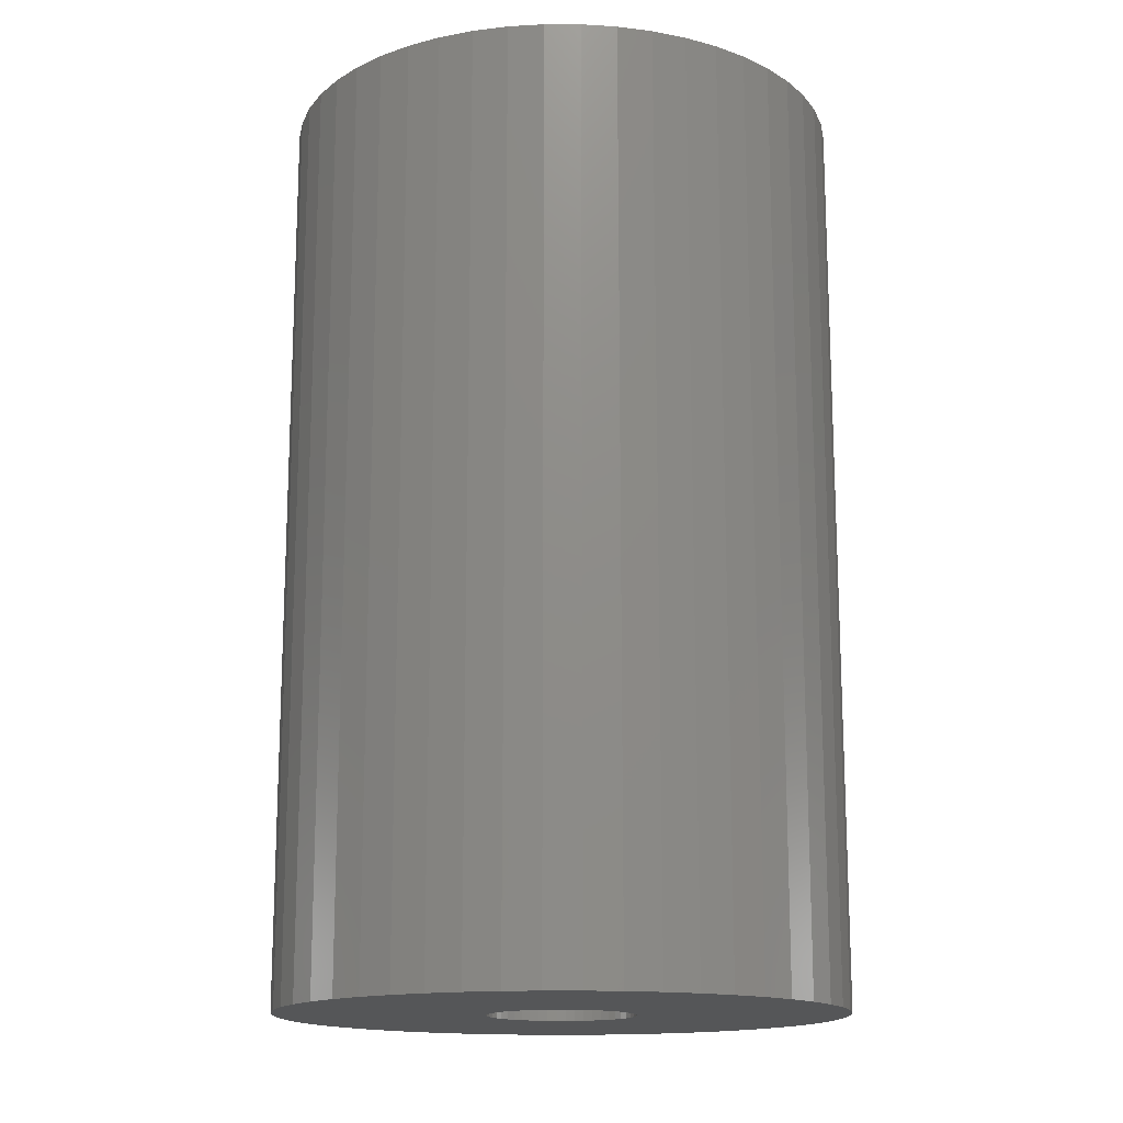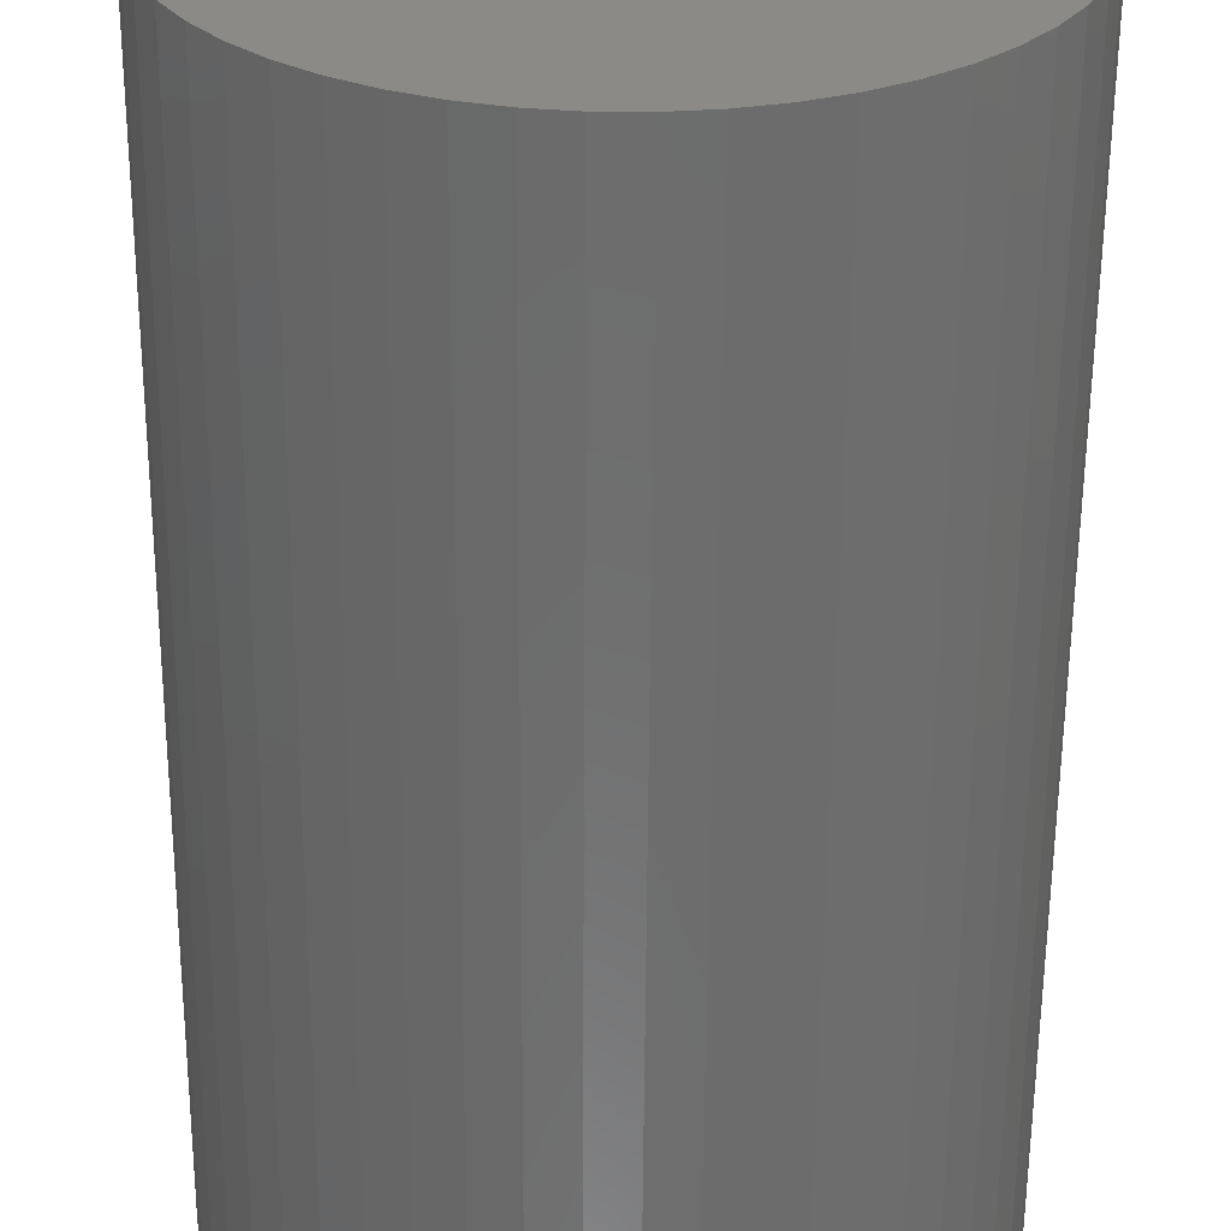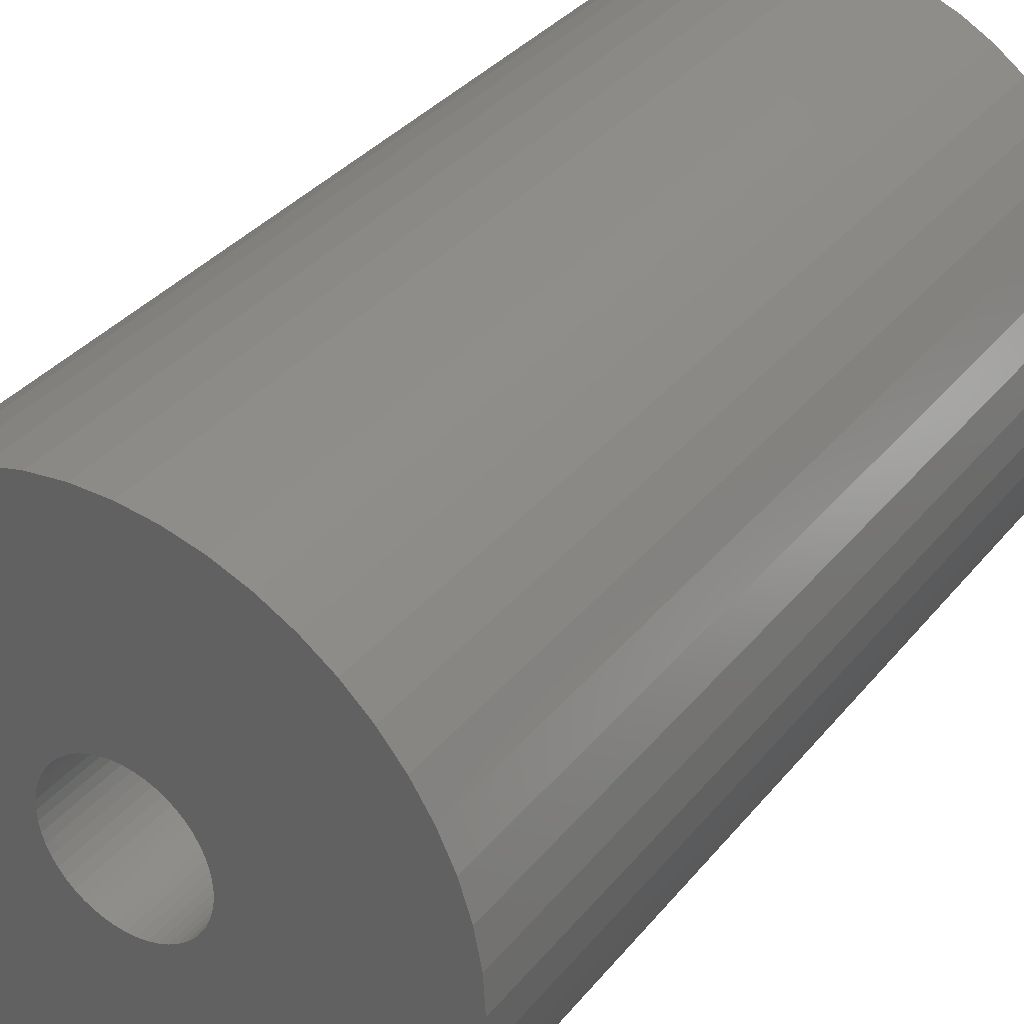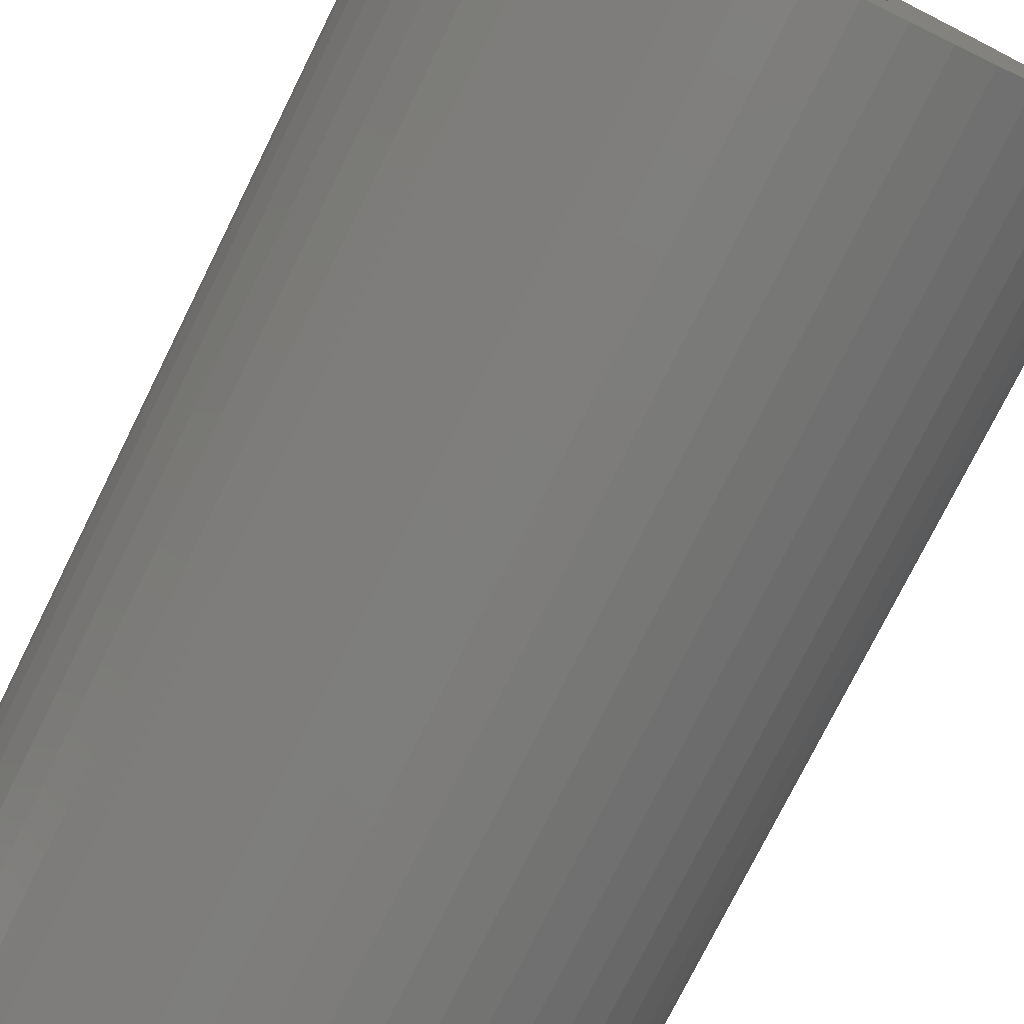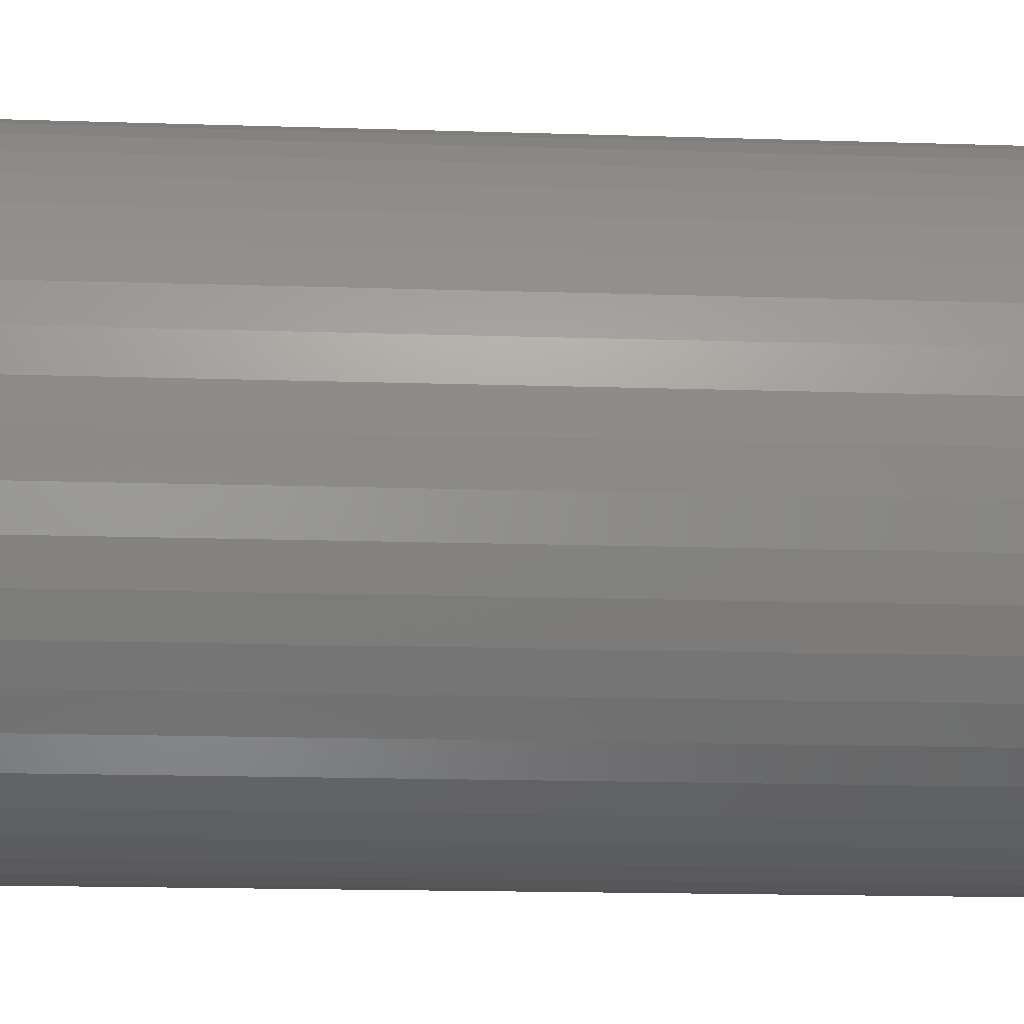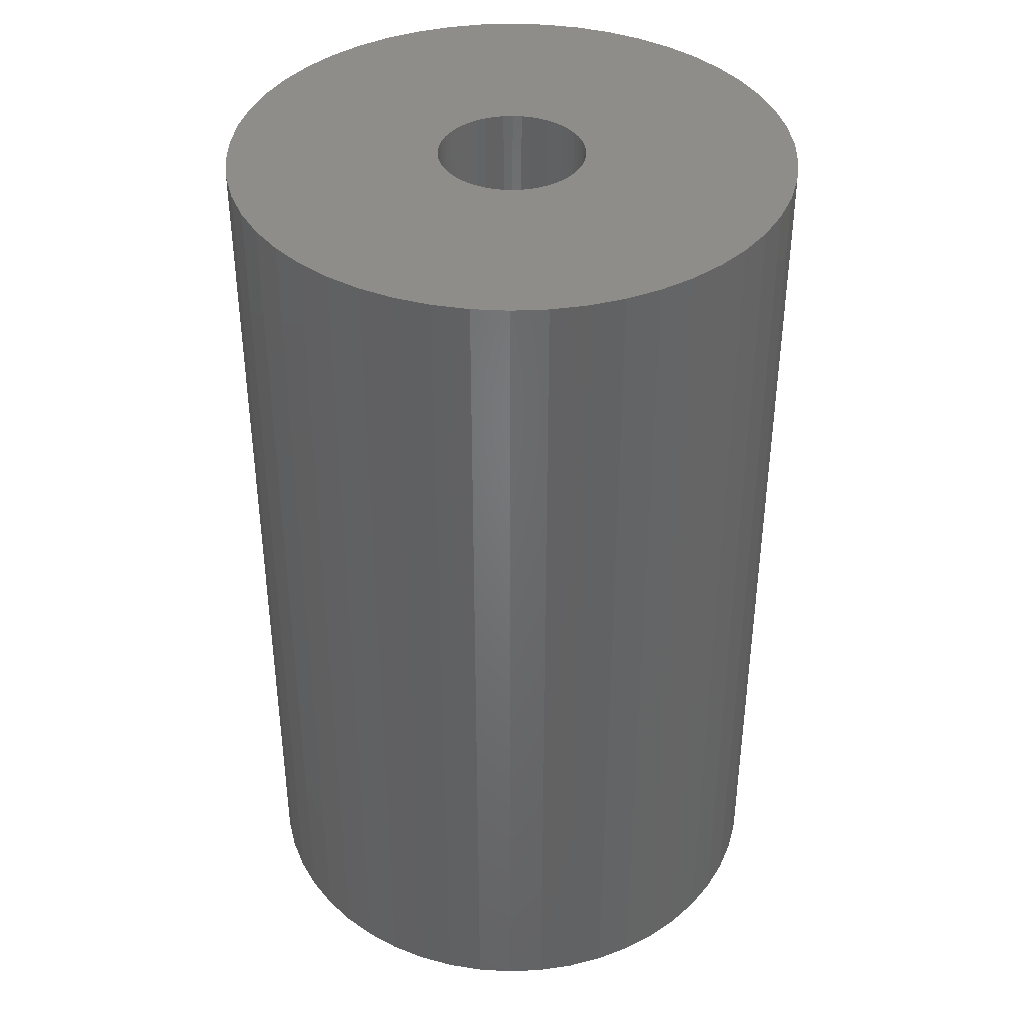
<metadata>
{"format":"stl","ext":"stl","renderer":"f3d","projection":"perspective","resolution":1024,"background":"white","views":[{"elev":-15.5,"azim":107.8,"up":"+Z"},{"elev":-59.1,"azim":179.6,"up":"+Y"},{"elev":34.7,"azim":33.2,"up":"+Y"},{"elev":-76.1,"azim":-26.4,"up":"+Y"},{"elev":-17.3,"azim":-93.6,"up":"+Y"},{"elev":39.2,"azim":176.8,"up":"+Z"}]}
</metadata>
<code>
# stl→obj: 200 verts, 400 faces
v 23 0 37.5
v 22.82 2.883 -37.5
v 22.82 2.883 37.5
v 23 0 -37.5
v -23 0 -37.5
v -22.82 2.883 37.5
v -22.82 2.883 -37.5
v -23 0 37.5
v 1.444 22.95 -37.5
v -1.444 22.95 37.5
v 1.444 22.95 37.5
v -1.444 22.95 -37.5
v -1.444 -22.95 -37.5
v 1.444 -22.95 37.5
v -1.444 -22.95 37.5
v 1.444 -22.95 -37.5
v 16.77 15.74 -37.5
v 14.66 17.72 37.5
v 16.77 15.74 37.5
v 14.66 17.72 -37.5
v -14.66 17.72 -37.5
v -16.77 15.74 37.5
v -14.66 17.72 37.5
v -16.77 15.74 -37.5
v -7.107 21.87 -37.5
v -9.793 20.81 37.5
v -7.107 21.87 37.5
v -9.793 20.81 -37.5
v 20.16 -11.08 37.5
v 21.38 -8.467 -37.5
v 21.38 -8.467 37.5
v 20.16 -11.08 -37.5
v 21.38 8.467 37.5
v 20.16 11.08 -37.5
v 20.16 11.08 37.5
v 21.38 8.467 -37.5
v 9.793 20.81 -37.5
v 7.107 21.87 37.5
v 9.793 20.81 37.5
v 7.107 21.87 -37.5
v 4.31 22.59 37.5
v 4.31 22.59 -37.5
v 12.32 19.42 -37.5
v 12.32 19.42 37.5
v -21.38 8.467 -37.5
v -20.16 11.08 37.5
v -20.16 11.08 -37.5
v -21.38 8.467 37.5
v -18.61 13.52 -37.5
v -18.61 13.52 37.5
v -22.28 5.72 -37.5
v -22.28 5.72 37.5
v -4.31 22.59 37.5
v -4.31 22.59 -37.5
v 4.31 -22.59 37.5
v 4.31 -22.59 -37.5
v 22.28 5.72 37.5
v 22.28 5.72 -37.5
v 18.61 13.52 37.5
v 18.61 13.52 -37.5
v 6 0 37.5
v 5.953 0.752 37.5
v 22.82 -2.883 37.5
v 5.811 1.492 37.5
v 5.953 -0.752 37.5
v 5.579 2.209 37.5
v 22.28 -5.72 37.5
v 5.258 2.891 37.5
v 5.811 -1.492 37.5
v 4.854 3.527 37.5
v 4.374 4.107 37.5
v 5.579 -2.209 37.5
v 3.825 4.623 37.5
v 3.215 5.066 37.5
v 5.258 -2.891 37.5
v 2.555 5.429 37.5
v 18.61 -13.52 37.5
v 4.854 -3.527 37.5
v 1.854 5.706 37.5
v 1.124 5.894 37.5
v 0.3767 5.988 37.5
v -0.3767 5.988 37.5
v -1.124 5.894 37.5
v -1.854 5.706 37.5
v -2.555 5.429 37.5
v -3.215 5.066 37.5
v -12.32 19.42 37.5
v -3.825 4.623 37.5
v -4.374 4.107 37.5
v -4.854 3.527 37.5
v 16.77 -15.74 37.5
v 4.374 -4.107 37.5
v 14.66 -17.72 37.5
v 3.825 -4.623 37.5
v 12.32 -19.42 37.5
v 3.215 -5.066 37.5
v 9.793 -20.81 37.5
v 2.555 -5.429 37.5
v 7.107 -21.87 37.5
v 1.854 -5.706 37.5
v 1.124 -5.894 37.5
v 0.3767 -5.988 37.5
v -0.3767 -5.988 37.5
v -1.124 -5.894 37.5
v -4.31 -22.59 37.5
v -1.854 -5.706 37.5
v -7.107 -21.87 37.5
v -2.555 -5.429 37.5
v -9.793 -20.81 37.5
v -3.215 -5.066 37.5
v -12.32 -19.42 37.5
v -3.825 -4.623 37.5
v -14.66 -17.72 37.5
v -4.374 -4.107 37.5
v -16.77 -15.74 37.5
v -4.854 -3.527 37.5
v -18.61 -13.52 37.5
v -5.258 -2.891 37.5
v -20.16 -11.08 37.5
v -5.579 -2.209 37.5
v -21.38 -8.467 37.5
v -5.811 -1.492 37.5
v -22.28 -5.72 37.5
v -5.953 -0.752 37.5
v -22.82 -2.883 37.5
v -6 0 37.5
v -5.258 2.891 37.5
v -5.579 2.209 37.5
v -5.811 1.492 37.5
v -5.953 0.752 37.5
v -12.32 19.42 -37.5
v 22.82 -2.883 -37.5
v 18.61 -13.52 -37.5
v 16.77 -15.74 -37.5
v -16.77 -15.74 -37.5
v -14.66 -17.72 -37.5
v -20.16 -11.08 -37.5
v -21.38 -8.467 -37.5
v -18.61 -13.52 -37.5
v 6 0 -37.5
v 5.953 -0.752 -37.5
v 22.28 -5.72 -37.5
v 5.811 -1.492 -37.5
v 5.953 0.752 -37.5
v 5.579 -2.209 -37.5
v 5.258 -2.891 -37.5
v 5.811 1.492 -37.5
v 4.854 -3.527 -37.5
v 4.374 -4.107 -37.5
v 14.66 -17.72 -37.5
v 5.579 2.209 -37.5
v 3.825 -4.623 -37.5
v 12.32 -19.42 -37.5
v 3.215 -5.066 -37.5
v 9.793 -20.81 -37.5
v 5.258 2.891 -37.5
v 2.555 -5.429 -37.5
v 7.107 -21.87 -37.5
v 4.854 3.527 -37.5
v 1.854 -5.706 -37.5
v 1.124 -5.894 -37.5
v 0.3767 -5.988 -37.5
v -0.3767 -5.988 -37.5
v -1.124 -5.894 -37.5
v -4.31 -22.59 -37.5
v -1.854 -5.706 -37.5
v -7.107 -21.87 -37.5
v -2.555 -5.429 -37.5
v -9.793 -20.81 -37.5
v -3.215 -5.066 -37.5
v -12.32 -19.42 -37.5
v -3.825 -4.623 -37.5
v -4.374 -4.107 -37.5
v -4.854 -3.527 -37.5
v 4.374 4.107 -37.5
v 3.825 4.623 -37.5
v 3.215 5.066 -37.5
v 2.555 5.429 -37.5
v 1.854 5.706 -37.5
v 1.124 5.894 -37.5
v 0.3767 5.988 -37.5
v -0.3767 5.988 -37.5
v -1.124 5.894 -37.5
v -1.854 5.706 -37.5
v -2.555 5.429 -37.5
v -3.215 5.066 -37.5
v -3.825 4.623 -37.5
v -4.374 4.107 -37.5
v -4.854 3.527 -37.5
v -5.258 2.891 -37.5
v -5.579 2.209 -37.5
v -5.811 1.492 -37.5
v -5.953 0.752 -37.5
v -6 0 -37.5
v -5.258 -2.891 -37.5
v -5.579 -2.209 -37.5
v -5.811 -1.492 -37.5
v -22.28 -5.72 -37.5
v -5.953 -0.752 -37.5
v -22.82 -2.883 -37.5
f 1 2 3
f 2 1 4
f 5 6 7
f 6 5 8
f 9 10 11
f 10 9 12
f 13 14 15
f 14 13 16
f 17 18 19
f 18 17 20
f 21 22 23
f 22 21 24
f 25 26 27
f 26 25 28
f 29 30 31
f 30 29 32
f 33 34 35
f 34 33 36
f 37 38 39
f 38 37 40
f 40 41 38
f 41 40 42
f 43 39 44
f 39 43 37
f 45 46 47
f 46 45 48
f 49 22 24
f 22 49 50
f 51 48 45
f 48 51 52
f 12 53 10
f 53 12 54
f 16 55 14
f 55 16 56
f 57 36 33
f 36 57 58
f 3 58 57
f 58 3 2
f 59 17 19
f 17 59 60
f 35 60 59
f 60 35 34
f 42 11 41
f 11 42 9
f 20 44 18
f 44 20 43
f 47 50 49
f 50 47 46
f 7 52 51
f 52 7 6
f 61 1 3
f 62 3 57
f 1 61 63
f 64 57 33
f 65 63 61
f 66 33 35
f 63 65 67
f 68 35 59
f 69 67 65
f 70 59 19
f 67 69 31
f 71 19 18
f 72 31 69
f 73 18 44
f 31 72 29
f 74 44 39
f 75 29 72
f 76 39 38
f 29 75 77
f 78 77 75
f 3 62 61
f 57 64 62
f 33 66 64
f 35 68 66
f 59 70 68
f 19 71 70
f 79 38 41
f 18 73 71
f 44 74 73
f 39 76 74
f 38 79 76
f 80 41 11
f 41 80 79
f 11 81 80
f 11 82 81
f 10 82 11
f 82 10 83
f 53 83 10
f 83 53 84
f 27 84 53
f 84 27 85
f 26 85 27
f 85 26 86
f 87 86 26
f 86 87 88
f 23 88 87
f 88 23 89
f 22 89 23
f 50 90 22
f 89 22 90
f 77 78 91
f 92 91 78
f 91 92 93
f 94 93 92
f 93 94 95
f 96 95 94
f 95 96 97
f 98 97 96
f 97 98 99
f 100 99 98
f 99 100 55
f 101 55 100
f 55 101 14
f 102 14 101
f 103 14 102
f 15 103 104
f 103 15 14
f 105 104 106
f 107 106 108
f 109 108 110
f 111 110 112
f 104 105 15
f 113 112 114
f 115 114 116
f 117 116 118
f 119 118 120
f 121 120 122
f 123 122 124
f 106 107 105
f 125 124 126
f 90 50 127
f 46 127 50
f 108 109 107
f 127 46 128
f 110 111 109
f 48 128 46
f 112 113 111
f 128 48 129
f 114 115 113
f 52 129 48
f 116 117 115
f 129 52 130
f 118 119 117
f 6 130 52
f 120 121 119
f 130 6 126
f 122 123 121
f 8 126 6
f 124 125 123
f 126 8 125
f 28 87 26
f 87 28 131
f 131 23 87
f 23 131 21
f 54 27 53
f 27 54 25
f 63 4 1
f 4 63 132
f 91 133 77
f 133 91 134
f 135 113 115
f 113 135 136
f 137 121 138
f 121 137 119
f 135 117 139
f 117 135 115
f 140 4 132
f 141 132 142
f 4 140 2
f 143 142 30
f 144 2 140
f 145 30 32
f 2 144 58
f 146 32 133
f 147 58 144
f 148 133 134
f 58 147 36
f 149 134 150
f 151 36 147
f 152 150 153
f 36 151 34
f 154 153 155
f 156 34 151
f 157 155 158
f 34 156 60
f 159 60 156
f 132 141 140
f 142 143 141
f 30 145 143
f 32 146 145
f 133 148 146
f 134 149 148
f 160 158 56
f 150 152 149
f 153 154 152
f 155 157 154
f 158 160 157
f 161 56 16
f 56 161 160
f 16 162 161
f 16 163 162
f 13 163 16
f 163 13 164
f 165 164 13
f 164 165 166
f 167 166 165
f 166 167 168
f 169 168 167
f 168 169 170
f 171 170 169
f 170 171 172
f 136 172 171
f 172 136 173
f 135 173 136
f 139 174 135
f 173 135 174
f 60 159 17
f 175 17 159
f 17 175 20
f 176 20 175
f 20 176 43
f 177 43 176
f 43 177 37
f 178 37 177
f 37 178 40
f 179 40 178
f 40 179 42
f 180 42 179
f 42 180 9
f 181 9 180
f 182 9 181
f 12 182 183
f 182 12 9
f 54 183 184
f 25 184 185
f 28 185 186
f 131 186 187
f 183 54 12
f 21 187 188
f 24 188 189
f 49 189 190
f 47 190 191
f 45 191 192
f 51 192 193
f 184 25 54
f 7 193 194
f 174 139 195
f 137 195 139
f 185 28 25
f 195 137 196
f 186 131 28
f 138 196 137
f 187 21 131
f 196 138 197
f 188 24 21
f 198 197 138
f 189 49 24
f 197 198 199
f 190 47 49
f 200 199 198
f 191 45 47
f 199 200 194
f 192 51 45
f 5 194 200
f 193 7 51
f 194 5 7
f 155 95 97
f 95 155 153
f 31 142 67
f 142 31 30
f 77 32 29
f 32 77 133
f 138 123 198
f 123 138 121
f 150 91 93
f 91 150 134
f 158 97 99
f 97 158 155
f 56 99 55
f 99 56 158
f 67 132 63
f 132 67 142
f 165 15 105
f 15 165 13
f 136 111 113
f 111 136 171
f 139 119 137
f 119 139 117
f 198 125 200
f 125 198 123
f 200 8 5
f 8 200 125
f 153 93 95
f 93 153 150
f 167 105 107
f 105 167 165
f 169 107 109
f 107 169 167
f 171 109 111
f 109 171 169
f 140 62 144
f 62 140 61
f 126 193 130
f 193 126 194
f 182 81 82
f 81 182 181
f 162 103 102
f 103 162 163
f 176 71 73
f 71 176 175
f 188 88 89
f 88 188 187
f 185 84 85
f 84 185 184
f 151 68 156
f 68 151 66
f 144 64 147
f 64 144 62
f 179 76 79
f 76 179 178
f 180 79 80
f 79 180 179
f 178 74 76
f 74 178 177
f 128 190 127
f 190 128 191
f 129 191 128
f 191 129 192
f 183 82 83
f 82 183 182
f 161 102 101
f 102 161 162
f 157 100 98
f 100 157 160
f 147 66 151
f 66 147 64
f 159 71 175
f 71 159 70
f 156 70 159
f 70 156 68
f 181 80 81
f 80 181 180
f 177 73 74
f 73 177 176
f 127 189 90
f 189 127 190
f 90 188 89
f 188 90 189
f 130 192 129
f 192 130 193
f 186 85 86
f 85 186 185
f 187 86 88
f 86 187 186
f 184 83 84
f 83 184 183
f 141 61 140
f 61 141 65
f 154 98 96
f 98 154 157
f 149 94 92
f 94 149 152
f 143 65 141
f 65 143 69
f 172 114 112
f 114 172 173
f 118 196 120
f 196 118 195
f 116 195 118
f 195 116 174
f 146 72 145
f 72 146 75
f 149 78 148
f 78 149 92
f 114 174 116
f 174 114 173
f 120 197 122
f 197 120 196
f 160 101 100
f 101 160 161
f 152 96 94
f 96 152 154
f 145 69 143
f 69 145 72
f 148 75 146
f 75 148 78
f 166 108 106
f 108 166 168
f 164 106 104
f 106 164 166
f 122 199 124
f 199 122 197
f 124 194 126
f 194 124 199
f 163 104 103
f 104 163 164
f 168 110 108
f 110 168 170
f 170 112 110
f 112 170 172

</code>
